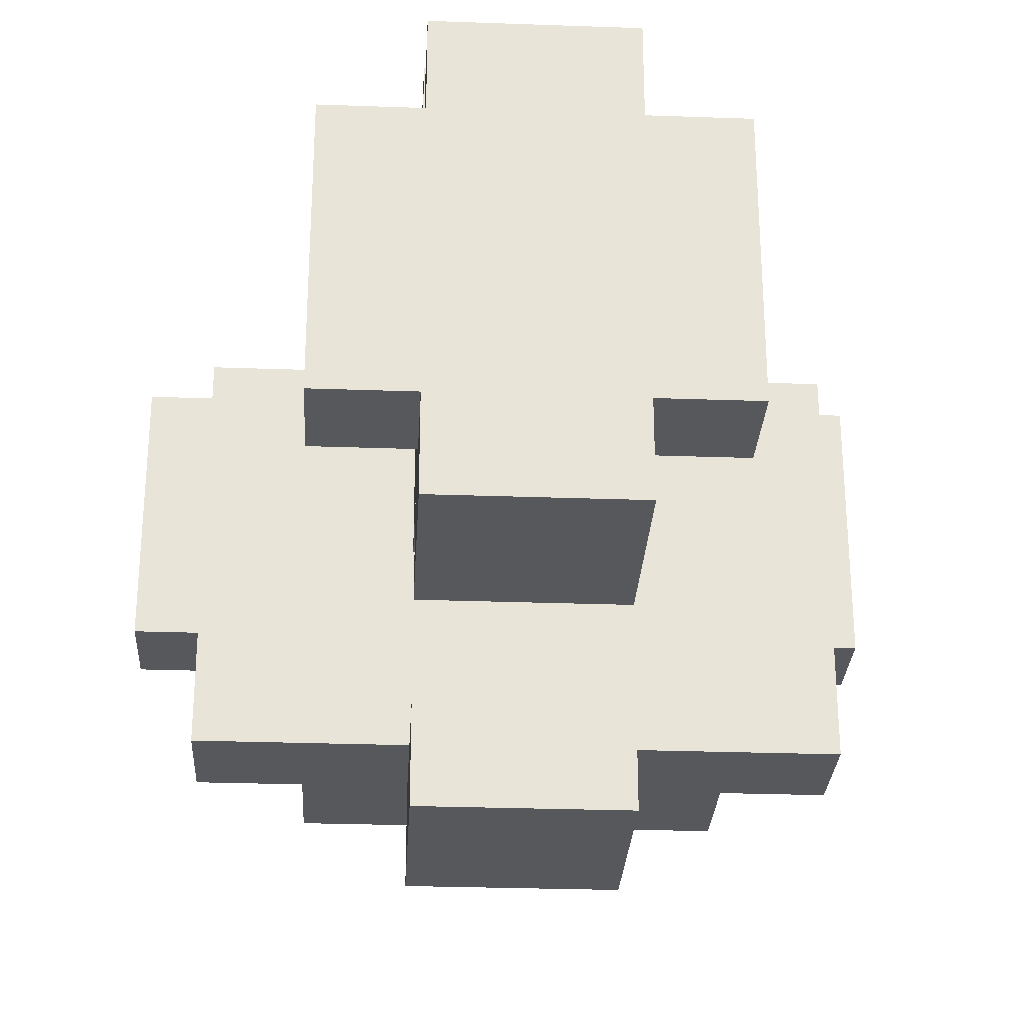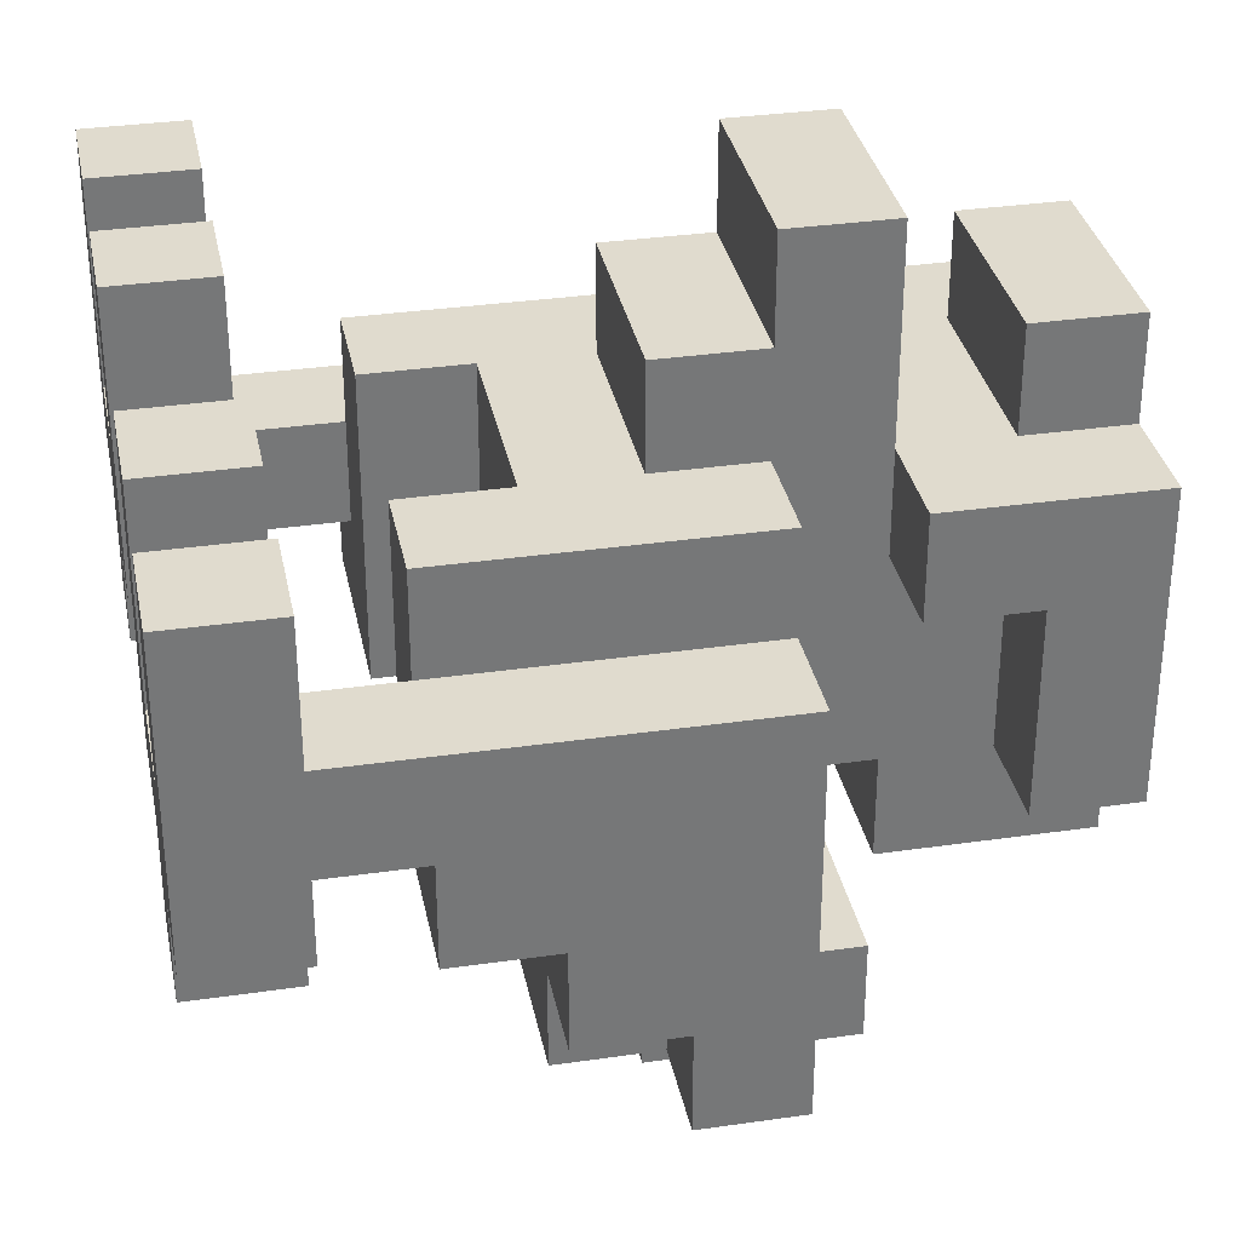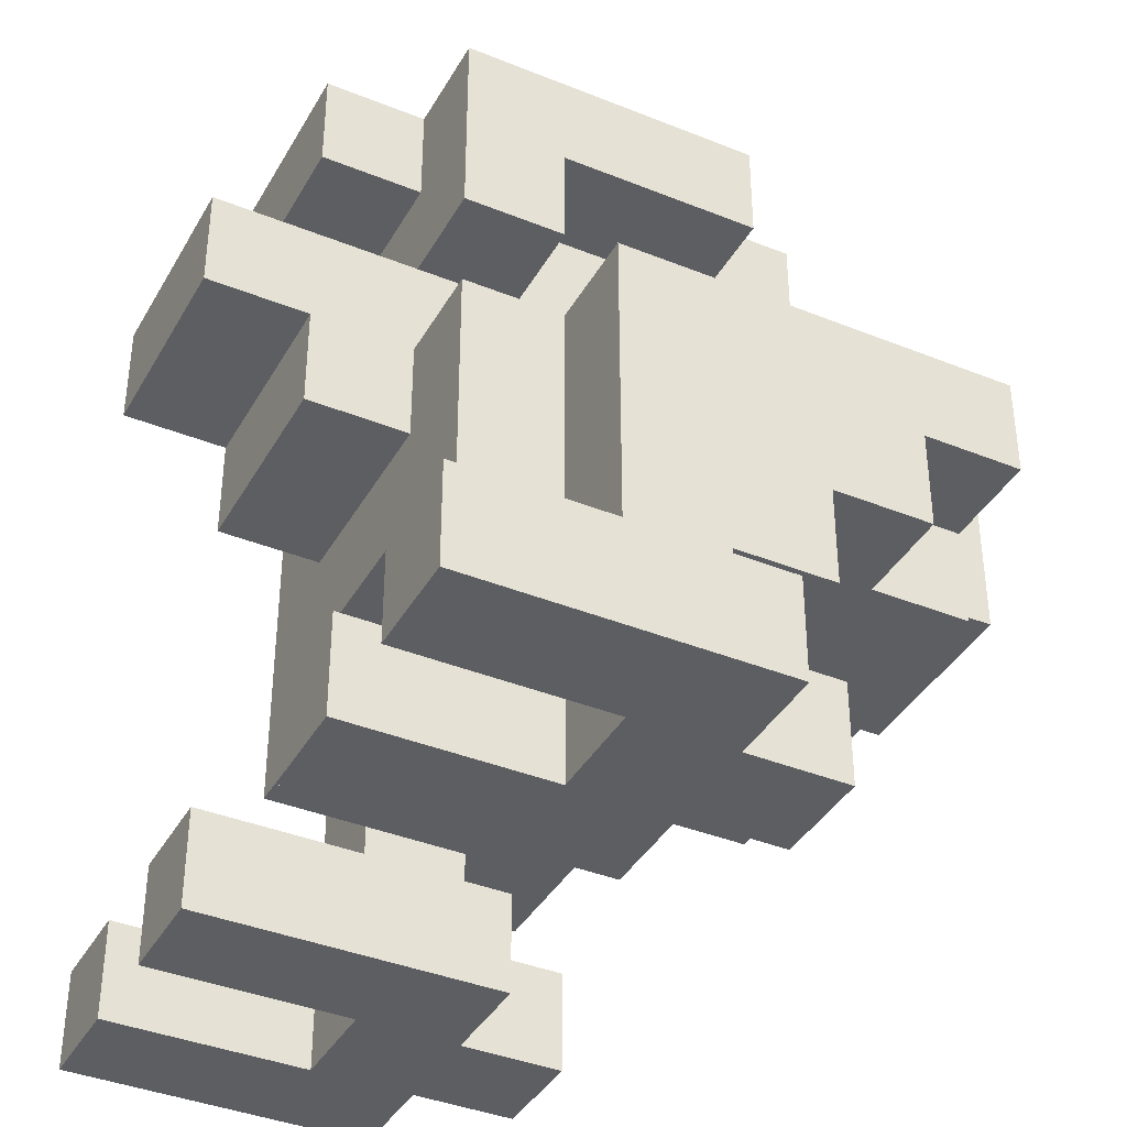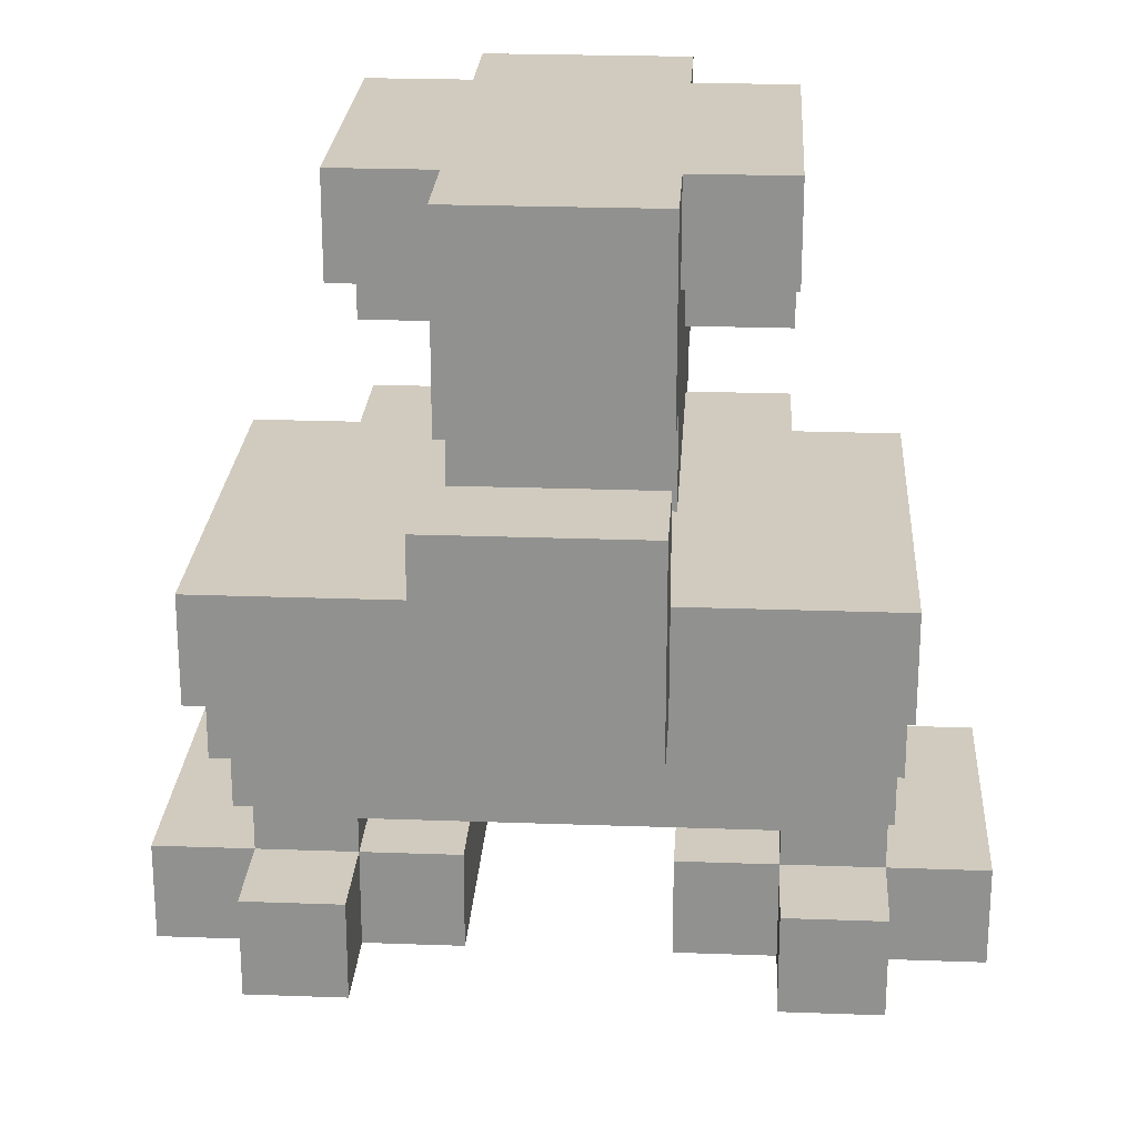
<metadata>
{"format":"obj","ext":"obj","renderer":"f3d","projection":"perspective","resolution":1024,"background":"white","views":[{"elev":-28.2,"azim":176.9,"up":"+Z"},{"elev":33.4,"azim":78.8,"up":"+Z"},{"elev":-38.9,"azim":63.1,"up":"+Y"},{"elev":23.6,"azim":-176.5,"up":"+Y"}]}
</metadata>
<code>
o
v -0.4 0 0.3
v -0.4 0 0
v -0.4 0.1 0.3
v -0.4 0.1 0
v -0.3 0 0
v -0.3 0 -0.1
v -0.3 0.1 0.1
v -0.3 0.1 0
v -0.3 0.1 -0.1
v -0.3 0.2 0.1
v -0.3 0.2 0
v -0.3 0.2 -0.1
v -0.3 0.3 -0.1
v -0.3 0.3 -0.2
v -0.3 0.4 -0.2
v -0.3 0.4 -0.3
v -0.3 0.5 0.1
v -0.3 0.5 -0.3
v -0.2 0 0.3
v -0.2 0 0.1
v -0.2 0.1 0.3
v -0.2 0.1 0.1
v -0.2 0.2 0.2
v -0.2 0.2 0.1
v -0.2 0.3 -0.2
v -0.2 0.3 -0.3
v -0.2 0.4 -0.2
v -0.2 0.4 -0.3
v -0.2 0.5 0.2
v -0.2 0.5 0.1
v -0.2 0.6 0.2
v -0.2 0.6 0.1
v -0.2 0.7 0.2
v -0.2 0.7 0.1
v -0.2 0.7 -0.1
v -0.2 0.8 0.2
v -0.2 0.8 -0.1
v -0.1 0.4 0.3
v -0.1 0.4 0.2
v -0.1 0.4 -0.3
v -0.1 0.4 -0.4
v -0.1 0.5 0.4
v -0.1 0.5 0.3
v -0.1 0.5 0.2
v -0.1 0.5 -0.1
v -0.1 0.5 -0.3
v -0.1 0.5 -0.4
v -0.1 0.6 0.4
v -0.1 0.6 0.2
v -0.1 0.6 0.1
v -0.1 0.6 -0.1
v -0.1 0.6 -0.2
v -0.1 0.6 -0.3
v -0.1 0.6 -0.4
v -0.1 0.7 0.3
v -0.1 0.7 0.2
v -0.1 0.7 0.1
v -0.1 0.7 -0.1
v -0.1 0.8 0.3
v -0.1 0.8 0.2
v -0.1 0.8 -0.1
v -0.1 0.8 -0.2
v 0.1 0 0.3
v 0.1 0 0
v 0.1 0.1 0.3
v 0.1 0.1 0
v 0.1 0.2 0.2
v 0.1 0.2 -0.1
v 0.1 0.3 0.2
v 0.1 0.3 -0.1
v 0.2 0 0
v 0.2 0 -0.1
v 0.2 0.1 0.1
v 0.2 0.1 0
v 0.2 0.1 -0.1
v 0.2 0.2 0.1
v 0.2 0.2 0
v 0.3 0 0.3
v 0.3 0 0.1
v 0.3 0.1 0.3
v 0.3 0.1 0.1
v -0.3 0 0.3
v -0.3 0 0.1
v -0.3 0.1 0.3
v -0.3 0.1 0.1
v -0.2 0 0
v -0.2 0 -0.1
v -0.2 0.1 0.1
v -0.2 0.1 0
v -0.2 0.1 -0.1
v -0.2 0.2 0.1
v -0.2 0.2 0
v -0.1 0 0.3
v -0.1 0 0
v -0.1 0.1 0.3
v -0.1 0.1 0
v -0.1 0.2 0.2
v -0.1 0.2 -0.1
v -0.1 0.3 0.2
v -0.1 0.3 -0.1
v 0.1 0.4 0.3
v 0.1 0.4 0.2
v 0.1 0.4 -0.3
v 0.1 0.4 -0.4
v 0.1 0.5 0.4
v 0.1 0.5 0.3
v 0.1 0.5 0.2
v 0.1 0.5 -0.1
v 0.1 0.5 -0.3
v 0.1 0.5 -0.4
v 0.1 0.6 0.4
v 0.1 0.6 0.2
v 0.1 0.6 0.1
v 0.1 0.6 -0.1
v 0.1 0.6 -0.2
v 0.1 0.6 -0.3
v 0.1 0.6 -0.4
v 0.1 0.7 0.3
v 0.1 0.7 0.2
v 0.1 0.7 0.1
v 0.1 0.7 -0.1
v 0.1 0.8 0.3
v 0.1 0.8 0.2
v 0.1 0.8 -0.1
v 0.1 0.8 -0.2
v 0.2 0 0.3
v 0.2 0 0.1
v 0.2 0.1 0.3
v 0.2 0.1 0.1
v 0.2 0.2 0.2
v 0.2 0.2 0.1
v 0.2 0.3 -0.2
v 0.2 0.3 -0.3
v 0.2 0.4 -0.2
v 0.2 0.4 -0.3
v 0.2 0.5 0.2
v 0.2 0.5 0.1
v 0.2 0.6 0.2
v 0.2 0.6 0.1
v 0.2 0.7 0.2
v 0.2 0.7 0.1
v 0.2 0.7 -0.1
v 0.2 0.8 0.2
v 0.2 0.8 -0.1
v 0.3 0 0
v 0.3 0 -0.1
v 0.3 0.1 0.1
v 0.3 0.1 0
v 0.3 0.1 -0.1
v 0.3 0.2 0.1
v 0.3 0.2 0
v 0.3 0.2 -0.1
v 0.3 0.3 -0.1
v 0.3 0.3 -0.2
v 0.3 0.4 -0.2
v 0.3 0.4 -0.3
v 0.3 0.5 0.1
v 0.3 0.5 -0.3
v 0.4 0 0.3
v 0.4 0 0
v 0.4 0.1 0.3
v 0.4 0.1 0
v -0.1 0.5 0.4
v -0.1 0.6 0.4
v 0.1 0.5 0.4
v 0.1 0.6 0.4
v -0.4 0 0.3
v -0.4 0.1 0.3
v -0.3 0 0.3
v -0.3 0.1 0.3
v -0.2 0 0.3
v -0.2 0.1 0.3
v -0.1 0 0.3
v -0.1 0.1 0.3
v -0.1 0.4 0.3
v -0.1 0.5 0.3
v -0.1 0.7 0.3
v -0.1 0.8 0.3
v 0.1 0 0.3
v 0.1 0.1 0.3
v 0.1 0.4 0.3
v 0.1 0.5 0.3
v 0.1 0.7 0.3
v 0.1 0.8 0.3
v 0.2 0 0.3
v 0.2 0.1 0.3
v 0.3 0 0.3
v 0.3 0.1 0.3
v 0.4 0 0.3
v 0.4 0.1 0.3
v -0.2 0.2 0.2
v -0.2 0.5 0.2
v -0.2 0.6 0.2
v -0.2 0.7 0.2
v -0.2 0.8 0.2
v -0.1 0.2 0.2
v -0.1 0.3 0.2
v -0.1 0.4 0.2
v -0.1 0.5 0.2
v -0.1 0.6 0.2
v -0.1 0.7 0.2
v -0.1 0.8 0.2
v 0.1 0.2 0.2
v 0.1 0.3 0.2
v 0.1 0.4 0.2
v 0.1 0.5 0.2
v 0.1 0.6 0.2
v 0.1 0.7 0.2
v 0.1 0.8 0.2
v 0.2 0.2 0.2
v 0.2 0.5 0.2
v 0.2 0.6 0.2
v 0.2 0.7 0.2
v 0.2 0.8 0.2
v -0.3 0 0.1
v -0.3 0.1 0.1
v -0.3 0.2 0.1
v -0.3 0.5 0.1
v -0.2 0 0.1
v -0.2 0.1 0.1
v -0.2 0.2 0.1
v -0.2 0.5 0.1
v 0.2 0 0.1
v 0.2 0.1 0.1
v 0.2 0.2 0.1
v 0.2 0.5 0.1
v 0.3 0 0.1
v 0.3 0.1 0.1
v 0.3 0.2 0.1
v 0.3 0.5 0.1
v -0.1 0.5 -0.3
v -0.1 0.6 -0.3
v 0.1 0.5 -0.3
v 0.1 0.6 -0.3
v -0.2 0.6 0.1
v -0.2 0.7 0.1
v -0.1 0.6 0.1
v -0.1 0.7 0.1
v 0.1 0.6 0.1
v 0.1 0.7 0.1
v 0.2 0.6 0.1
v 0.2 0.7 0.1
v -0.4 0 0
v -0.4 0.1 0
v -0.3 0 0
v -0.3 0.1 0
v -0.3 0.2 0
v -0.2 0 0
v -0.2 0.1 0
v -0.2 0.2 0
v -0.1 0 0
v -0.1 0.1 0
v 0.1 0 0
v 0.1 0.1 0
v 0.2 0 0
v 0.2 0.1 0
v 0.2 0.2 0
v 0.3 0 0
v 0.3 0.1 0
v 0.3 0.2 0
v 0.4 0 0
v 0.4 0.1 0
v -0.3 0 -0.1
v -0.3 0.1 -0.1
v -0.3 0.2 -0.1
v -0.3 0.3 -0.1
v -0.2 0 -0.1
v -0.2 0.1 -0.1
v -0.2 0.2 -0.1
v -0.2 0.3 -0.1
v -0.2 0.7 -0.1
v -0.2 0.8 -0.1
v -0.1 0.2 -0.1
v -0.1 0.3 -0.1
v -0.1 0.5 -0.1
v -0.1 0.6 -0.1
v -0.1 0.7 -0.1
v -0.1 0.8 -0.1
v 0.1 0.2 -0.1
v 0.1 0.3 -0.1
v 0.1 0.5 -0.1
v 0.1 0.6 -0.1
v 0.1 0.7 -0.1
v 0.1 0.8 -0.1
v 0.2 0 -0.1
v 0.2 0.1 -0.1
v 0.2 0.2 -0.1
v 0.2 0.3 -0.1
v 0.2 0.7 -0.1
v 0.2 0.8 -0.1
v 0.3 0 -0.1
v 0.3 0.1 -0.1
v 0.3 0.2 -0.1
v 0.3 0.3 -0.1
v -0.3 0.3 -0.2
v -0.3 0.4 -0.2
v -0.2 0.3 -0.2
v -0.2 0.4 -0.2
v -0.1 0.6 -0.2
v -0.1 0.8 -0.2
v 0.1 0.6 -0.2
v 0.1 0.8 -0.2
v 0.2 0.3 -0.2
v 0.2 0.4 -0.2
v 0.3 0.3 -0.2
v 0.3 0.4 -0.2
v -0.3 0.4 -0.3
v -0.3 0.5 -0.3
v -0.2 0.3 -0.3
v -0.2 0.4 -0.3
v -0.2 0.5 -0.3
v -0.1 0.4 -0.3
v -0.1 0.5 -0.3
v 0.1 0.4 -0.3
v 0.1 0.5 -0.3
v 0.2 0.3 -0.3
v 0.2 0.4 -0.3
v 0.2 0.5 -0.3
v 0.3 0.4 -0.3
v 0.3 0.5 -0.3
v -0.1 0.4 -0.4
v -0.1 0.5 -0.4
v -0.1 0.6 -0.4
v 0.1 0.4 -0.4
v 0.1 0.5 -0.4
v 0.1 0.6 -0.4
v -0.4 0 0.3
v -0.3 0 0.3
v -0.2 0 0.3
v -0.1 0 0.3
v 0.1 0 0.3
v 0.2 0 0.3
v 0.3 0 0.3
v 0.4 0 0.3
v -0.3 0 0.1
v -0.2 0 0.1
v 0.2 0 0.1
v 0.3 0 0.1
v -0.4 0 0
v -0.3 0 0
v -0.2 0 0
v -0.1 0 0
v 0.1 0 0
v 0.2 0 0
v 0.3 0 0
v 0.4 0 0
v -0.3 0 -0.1
v -0.2 0 -0.1
v 0.2 0 -0.1
v 0.3 0 -0.1
v -0.2 0.2 0.2
v -0.1 0.2 0.2
v 0.1 0.2 0.2
v 0.2 0.2 0.2
v -0.2 0.2 0.1
v 0.2 0.2 0.1
v -0.3 0.2 0
v -0.2 0.2 0
v 0.2 0.2 0
v 0.3 0.2 0
v -0.3 0.2 -0.1
v -0.2 0.2 -0.1
v -0.1 0.2 -0.1
v 0.1 0.2 -0.1
v 0.2 0.2 -0.1
v 0.3 0.2 -0.1
v -0.1 0.3 0.2
v 0.1 0.3 0.2
v -0.3 0.3 -0.1
v -0.2 0.3 -0.1
v -0.1 0.3 -0.1
v 0.1 0.3 -0.1
v 0.2 0.3 -0.1
v 0.3 0.3 -0.1
v -0.3 0.3 -0.2
v -0.2 0.3 -0.2
v 0.2 0.3 -0.2
v 0.3 0.3 -0.2
v -0.2 0.3 -0.3
v 0.2 0.3 -0.3
v -0.1 0.4 0.3
v 0.1 0.4 0.3
v -0.1 0.4 0.2
v 0.1 0.4 0.2
v -0.3 0.4 -0.2
v -0.2 0.4 -0.2
v 0.2 0.4 -0.2
v 0.3 0.4 -0.2
v -0.3 0.4 -0.3
v -0.2 0.4 -0.3
v -0.1 0.4 -0.3
v 0.1 0.4 -0.3
v 0.2 0.4 -0.3
v 0.3 0.4 -0.3
v -0.1 0.4 -0.4
v 0.1 0.4 -0.4
v -0.1 0.5 0.4
v 0.1 0.5 0.4
v -0.1 0.5 0.3
v 0.1 0.5 0.3
v -0.2 0.6 0.2
v -0.1 0.6 0.2
v 0.1 0.6 0.2
v 0.2 0.6 0.2
v -0.2 0.6 0.1
v -0.1 0.6 0.1
v 0.1 0.6 0.1
v 0.2 0.6 0.1
v -0.1 0.6 -0.1
v 0.1 0.6 -0.1
v -0.1 0.6 -0.2
v 0.1 0.6 -0.2
v -0.1 0.7 0.3
v 0.1 0.7 0.3
v -0.1 0.7 0.2
v 0.1 0.7 0.2
v -0.2 0.7 0.1
v -0.1 0.7 0.1
v 0.1 0.7 0.1
v 0.2 0.7 0.1
v -0.2 0.7 -0.1
v -0.1 0.7 -0.1
v 0.1 0.7 -0.1
v 0.2 0.7 -0.1
v -0.4 0.1 0.3
v -0.3 0.1 0.3
v -0.2 0.1 0.3
v -0.1 0.1 0.3
v 0.1 0.1 0.3
v 0.2 0.1 0.3
v 0.3 0.1 0.3
v 0.4 0.1 0.3
v -0.3 0.1 0.1
v -0.2 0.1 0.1
v 0.2 0.1 0.1
v 0.3 0.1 0.1
v -0.4 0.1 0
v -0.3 0.1 0
v -0.2 0.1 0
v -0.1 0.1 0
v 0.1 0.1 0
v 0.2 0.1 0
v 0.3 0.1 0
v 0.4 0.1 0
v -0.3 0.1 -0.1
v -0.2 0.1 -0.1
v 0.2 0.1 -0.1
v 0.3 0.1 -0.1
v -0.2 0.5 0.2
v -0.1 0.5 0.2
v 0.1 0.5 0.2
v 0.2 0.5 0.2
v -0.3 0.5 0.1
v -0.2 0.5 0.1
v 0.2 0.5 0.1
v 0.3 0.5 0.1
v -0.1 0.5 -0.1
v 0.1 0.5 -0.1
v -0.3 0.5 -0.3
v -0.2 0.5 -0.3
v -0.1 0.5 -0.3
v 0.1 0.5 -0.3
v 0.2 0.5 -0.3
v 0.3 0.5 -0.3
v -0.1 0.6 0.4
v 0.1 0.6 0.4
v -0.1 0.6 0.2
v 0.1 0.6 0.2
v -0.1 0.6 -0.3
v 0.1 0.6 -0.3
v -0.1 0.6 -0.4
v 0.1 0.6 -0.4
v -0.1 0.8 0.3
v 0.1 0.8 0.3
v -0.2 0.8 0.2
v -0.1 0.8 0.2
v 0.1 0.8 0.2
v 0.2 0.8 0.2
v -0.2 0.8 -0.1
v -0.1 0.8 -0.1
v 0.1 0.8 -0.1
v 0.2 0.8 -0.1
v -0.1 0.8 -0.2
v 0.1 0.8 -0.2
f 3 2 1
f 4 2 3
f 8 6 5
f 9 6 8
f 10 8 7
f 11 8 10
f 13 11 10
f 13 12 11
f 15 14 13
f 17 13 10
f 17 16 15
f 17 15 13
f 18 16 17
f 21 20 19
f 22 20 21
f 27 26 25
f 28 26 27
f 29 24 23
f 30 24 29
f 33 32 31
f 34 32 33
f 36 34 33
f 36 35 34
f 37 35 36
f 43 39 38
f 44 39 43
f 46 41 40
f 47 41 46
f 48 43 42
f 48 44 43
f 49 45 44
f 49 44 48
f 50 45 49
f 51 45 50
f 53 47 46
f 54 47 53
f 57 51 50
f 58 52 51
f 58 51 57
f 59 56 55
f 60 56 59
f 61 52 58
f 62 52 61
f 65 64 63
f 66 64 65
f 69 68 67
f 70 68 69
f 74 72 71
f 75 72 74
f 76 74 73
f 77 74 76
f 80 79 78
f 81 79 80
f 82 83 84
f 84 83 85
f 86 87 89
f 89 87 90
f 88 89 91
f 91 89 92
f 93 94 95
f 95 94 96
f 97 98 99
f 99 98 100
f 101 102 106
f 106 102 107
f 103 104 109
f 109 104 110
f 105 106 111
f 106 107 111
f 107 108 112
f 111 107 112
f 112 108 113
f 113 108 114
f 109 110 116
f 116 110 117
f 113 114 120
f 114 115 121
f 120 114 121
f 118 119 122
f 122 119 123
f 121 115 124
f 124 115 125
f 126 127 128
f 128 127 129
f 132 133 134
f 134 133 135
f 130 131 136
f 136 131 137
f 138 139 140
f 140 139 141
f 140 141 143
f 141 142 143
f 143 142 144
f 145 146 148
f 148 146 149
f 147 148 150
f 150 148 151
f 150 151 153
f 151 152 153
f 153 154 155
f 150 153 157
f 155 156 157
f 153 155 157
f 157 156 158
f 159 160 161
f 161 160 162
f 165 164 163
f 166 164 165
f 169 168 167
f 170 168 169
f 173 172 171
f 174 172 173
f 181 176 175
f 182 176 181
f 183 178 177
f 184 178 183
f 185 180 179
f 186 180 185
f 189 188 187
f 190 188 189
f 196 192 191
f 197 192 196
f 198 192 197
f 199 192 198
f 200 194 193
f 201 195 194
f 201 194 200
f 202 195 201
f 204 198 197
f 205 198 204
f 207 201 200
f 208 201 207
f 210 206 205
f 210 204 203
f 210 205 204
f 211 206 210
f 212 208 207
f 213 209 208
f 213 208 212
f 214 209 213
f 219 216 215
f 219 217 216
f 220 217 219
f 221 218 217
f 221 217 220
f 222 218 221
f 227 224 223
f 227 225 224
f 228 225 227
f 229 226 225
f 229 225 228
f 230 226 229
f 233 232 231
f 234 232 233
f 235 236 237
f 237 236 238
f 239 240 241
f 241 240 242
f 243 244 245
f 245 244 246
f 246 247 249
f 249 247 250
f 248 249 251
f 251 249 252
f 253 254 255
f 255 254 256
f 256 257 259
f 259 257 260
f 258 259 261
f 261 259 262
f 263 264 267
f 267 264 268
f 265 266 269
f 269 266 270
f 269 270 273
f 273 270 274
f 271 272 277
f 277 272 278
f 275 276 281
f 281 276 282
f 279 280 287
f 287 280 288
f 283 284 289
f 289 284 290
f 285 286 291
f 291 286 292
f 287 288 293
f 293 288 294
f 295 296 297
f 297 296 298
f 299 300 301
f 301 300 302
f 303 304 305
f 305 304 306
f 307 308 310
f 310 308 311
f 309 310 312
f 310 311 312
f 312 311 313
f 309 312 314
f 309 314 316
f 314 315 316
f 316 315 317
f 317 315 318
f 317 318 319
f 319 318 320
f 321 322 324
f 322 323 325
f 324 322 325
f 325 323 326
f 335 328 327
f 336 330 329
f 337 332 331
f 338 334 333
f 339 335 327
f 339 336 335
f 340 336 339
f 341 330 336
f 341 336 340
f 342 330 341
f 343 337 331
f 343 338 337
f 344 338 343
f 345 334 338
f 345 338 344
f 346 334 345
f 347 341 340
f 348 341 347
f 349 345 344
f 350 345 349
f 355 352 351
f 356 354 353
f 358 352 355
f 359 356 353
f 361 358 357
f 362 352 358
f 362 358 361
f 363 352 362
f 364 359 353
f 365 360 359
f 365 359 364
f 366 360 365
f 371 368 367
f 372 368 371
f 375 370 369
f 376 371 370
f 376 370 375
f 376 372 371
f 376 373 372
f 377 374 373
f 377 373 376
f 378 374 377
f 379 377 376
f 380 377 379
f 383 382 381
f 384 382 383
f 389 386 385
f 390 386 389
f 393 388 387
f 394 388 393
f 395 392 391
f 396 392 395
f 399 398 397
f 400 398 399
f 405 402 401
f 406 402 405
f 407 404 403
f 408 404 407
f 411 410 409
f 412 410 411
f 415 414 413
f 416 414 415
f 421 418 417
f 422 418 421
f 423 420 419
f 424 420 423
f 425 426 433
f 427 428 434
f 429 430 435
f 431 432 436
f 425 433 437
f 437 433 438
f 434 428 439
f 439 428 440
f 429 435 441
f 441 435 442
f 436 432 443
f 443 432 444
f 438 439 445
f 445 439 446
f 442 443 447
f 447 443 448
f 449 450 454
f 451 452 455
f 454 450 457
f 451 455 458
f 453 454 459
f 457 458 460
f 459 454 460
f 454 457 460
f 460 458 461
f 458 455 462
f 461 458 462
f 455 456 463
f 462 455 463
f 463 456 464
f 465 466 467
f 467 466 468
f 469 470 471
f 471 470 472
f 473 474 476
f 476 474 477
f 475 476 479
f 477 478 479
f 476 477 479
f 479 478 480
f 480 478 481
f 481 478 482
f 480 481 483
f 483 481 484

</code>
